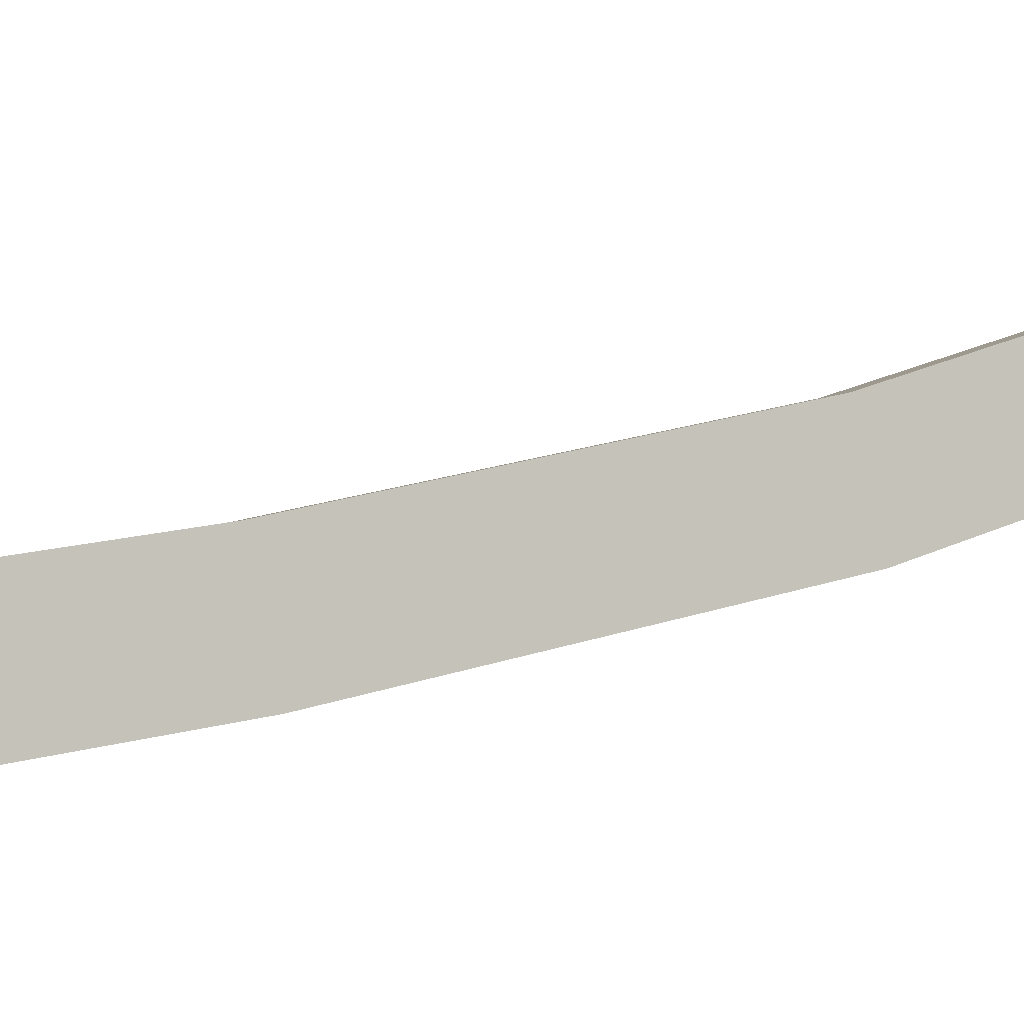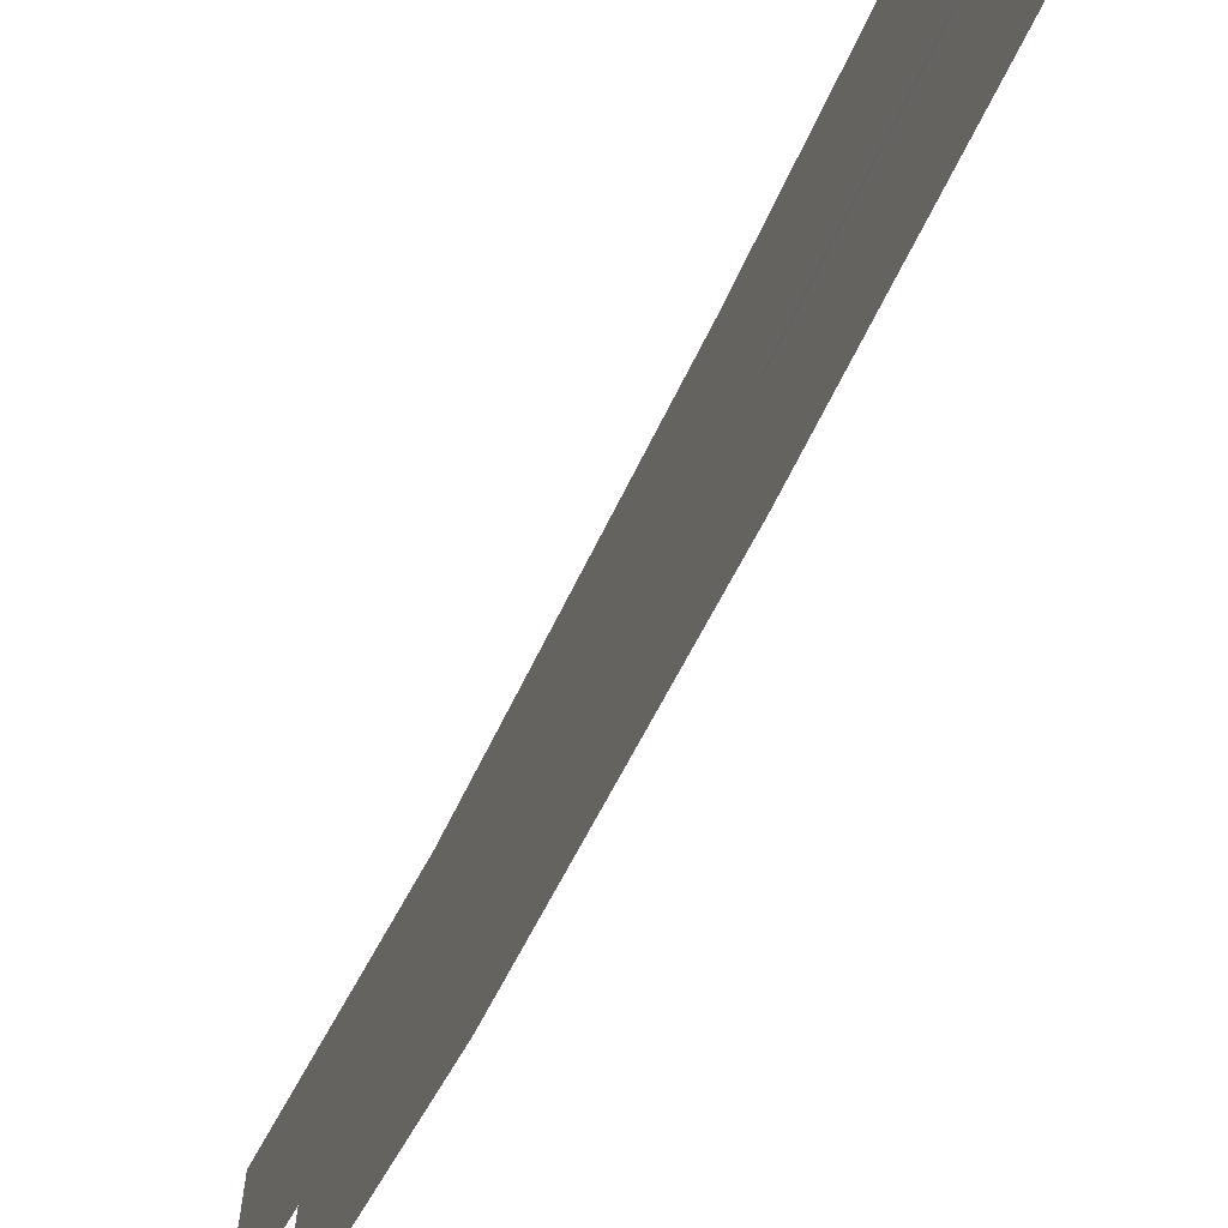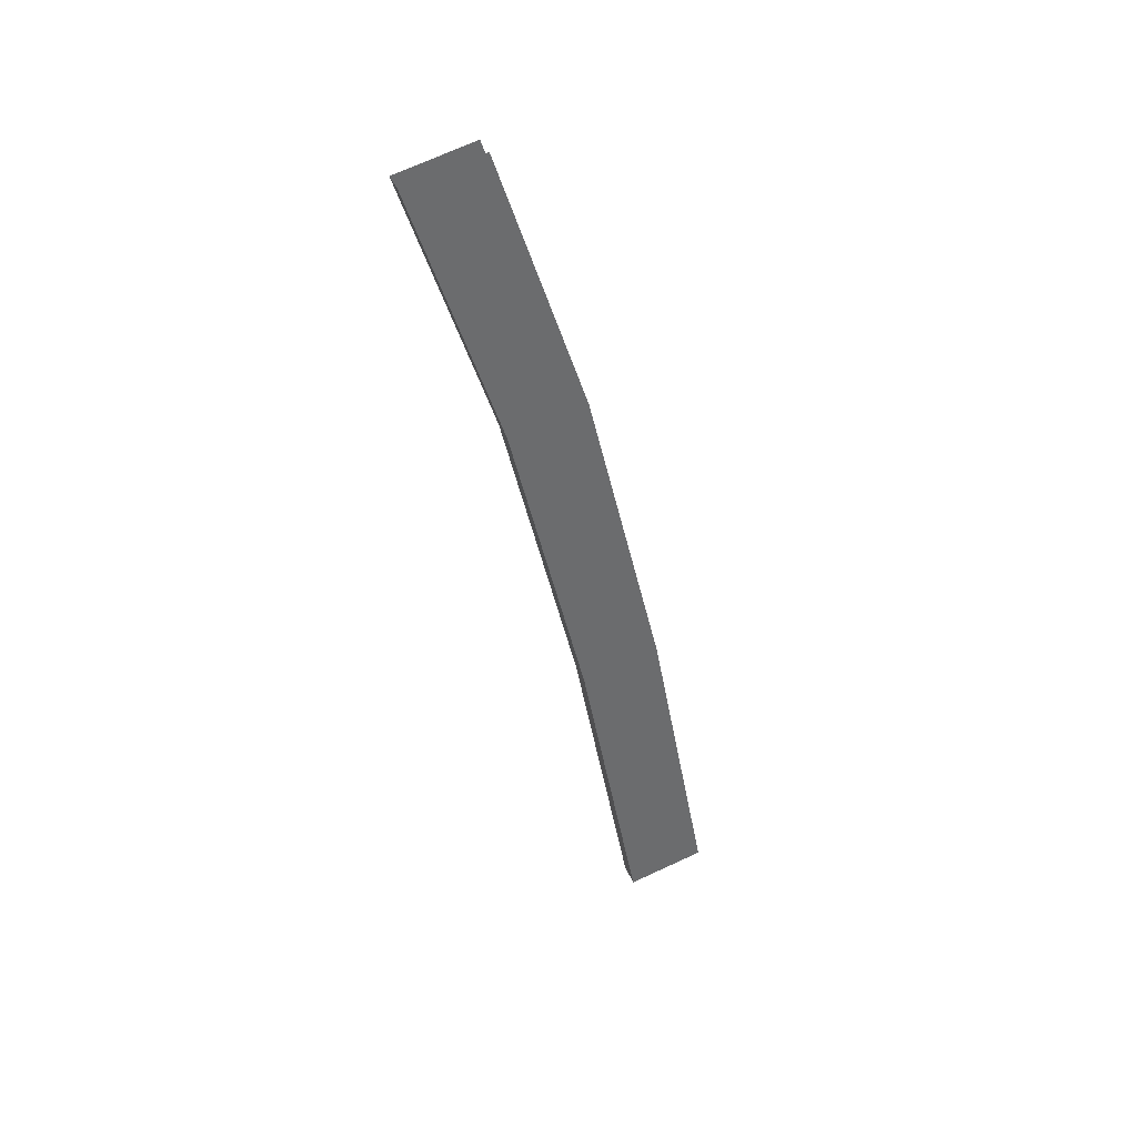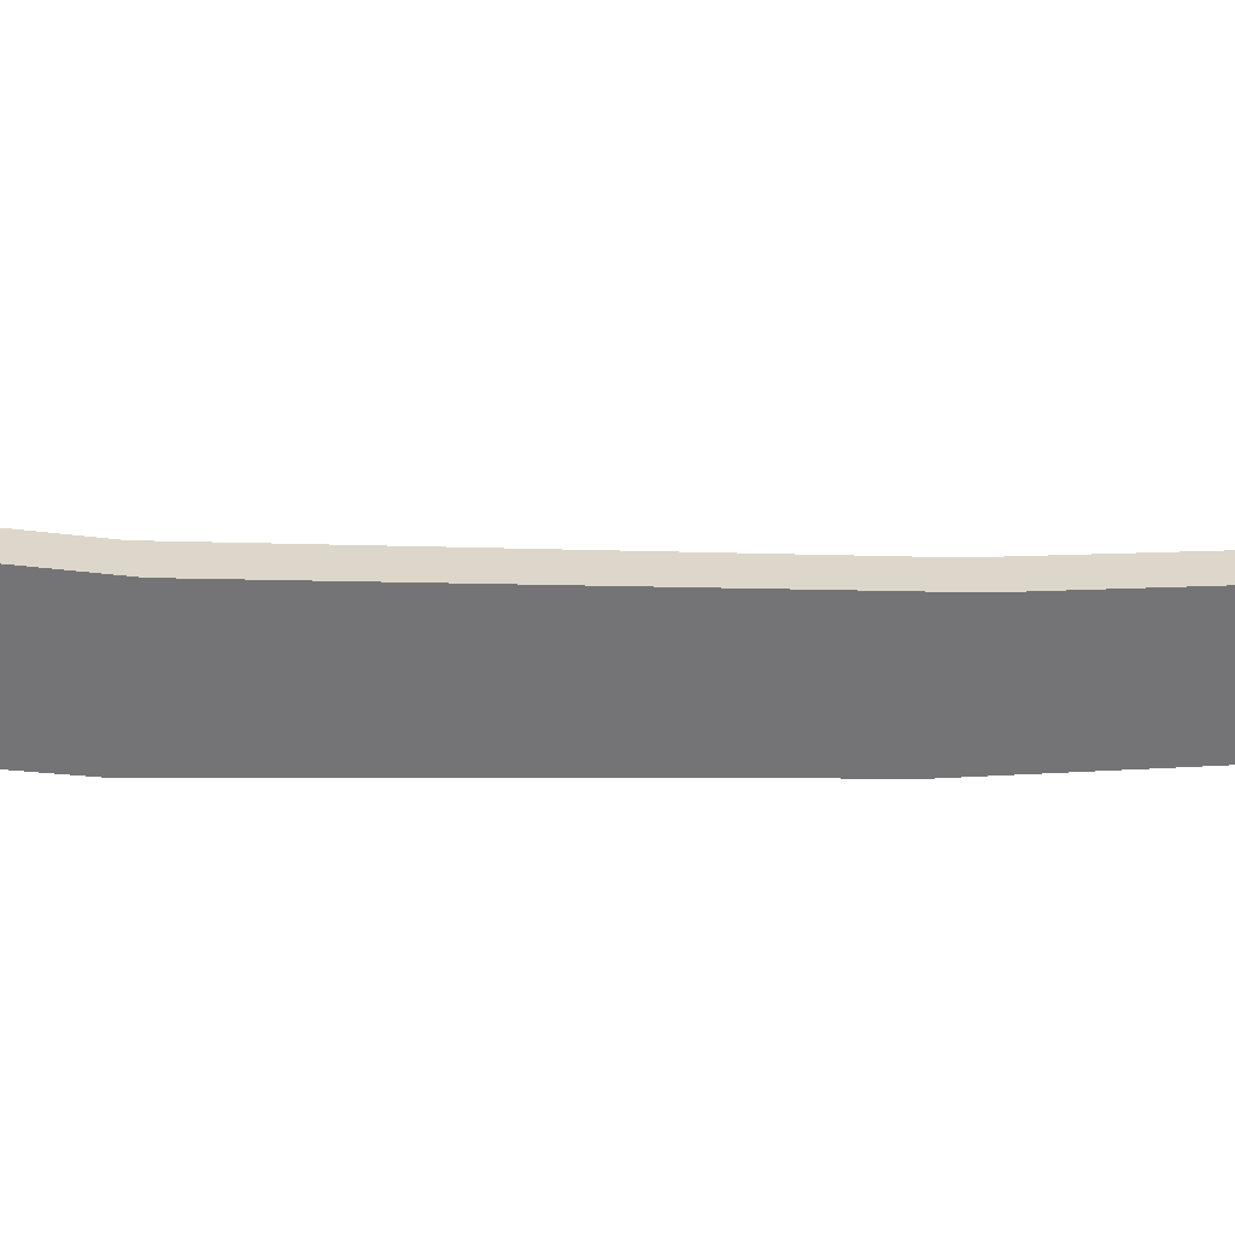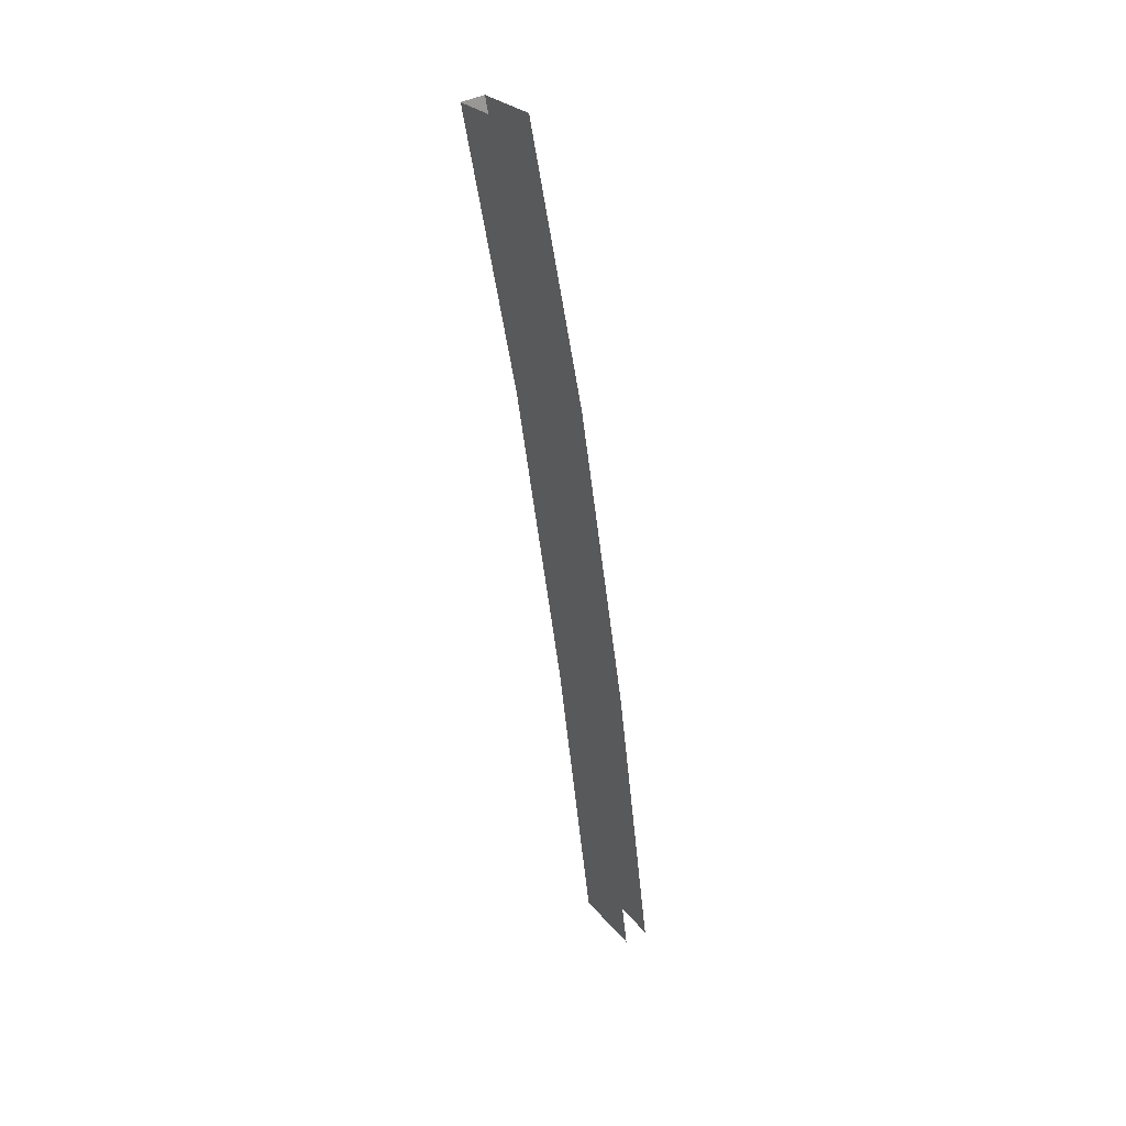
<metadata>
{"format":"obj","ext":"obj","renderer":"f3d","projection":"perspective","resolution":1024,"background":"white","views":[{"elev":-6.4,"azim":-123.0,"up":"+Y"},{"elev":-53.8,"azim":160.2,"up":"+Y"},{"elev":37.2,"azim":-110.0,"up":"+Z"},{"elev":34.4,"azim":70.3,"up":"+Y"},{"elev":42.8,"azim":-30.6,"up":"+Z"}]}
</metadata>
<code>
g collisionMesh_sideWalls_16
v 21.16 -12.65 -55.57
v 21.23 -15.71 -71.46
v 22.45 -15.7 -71.44
v 22.38 -12.65 -55.55
v 21.09 -8.808 -39.88
v 22.32 -8.803 -39.86
v 21.03 -4.35 -26.73
v 22.26 -4.346 -26.71
v 22.38 -12.65 -55.55
v 22.45 -15.7 -71.44
v 22.45 -19.65 -70.44
v 22.38 -16.6 -54.55
v 22.32 -8.803 -39.86
v 22.32 -12.75 -38.86
v 22.26 -8.296 -25.71
v 22.26 -4.346 -26.71
v 21.23 -19.66 -70.45
v 21.23 -15.71 -71.46
v 21.16 -12.65 -55.57
v 21.16 -16.6 -54.57
v 21.09 -12.76 -38.88
v 21.09 -8.808 -39.88
v 21.03 -8.3 -25.73
v 21.03 -4.35 -26.73
g collisionMesh_sideWalls_16_0
f 3 2 1
f 4 3 1
f 4 1 5
f 6 4 5
f 6 5 7
f 8 6 7
f 11 10 9
f 12 11 9
f 12 9 13
f 14 12 13
f 14 13 15
f 13 16 15
f 19 18 17
f 20 19 17
f 20 21 19
f 21 22 19
f 21 23 22
f 23 24 22

</code>
